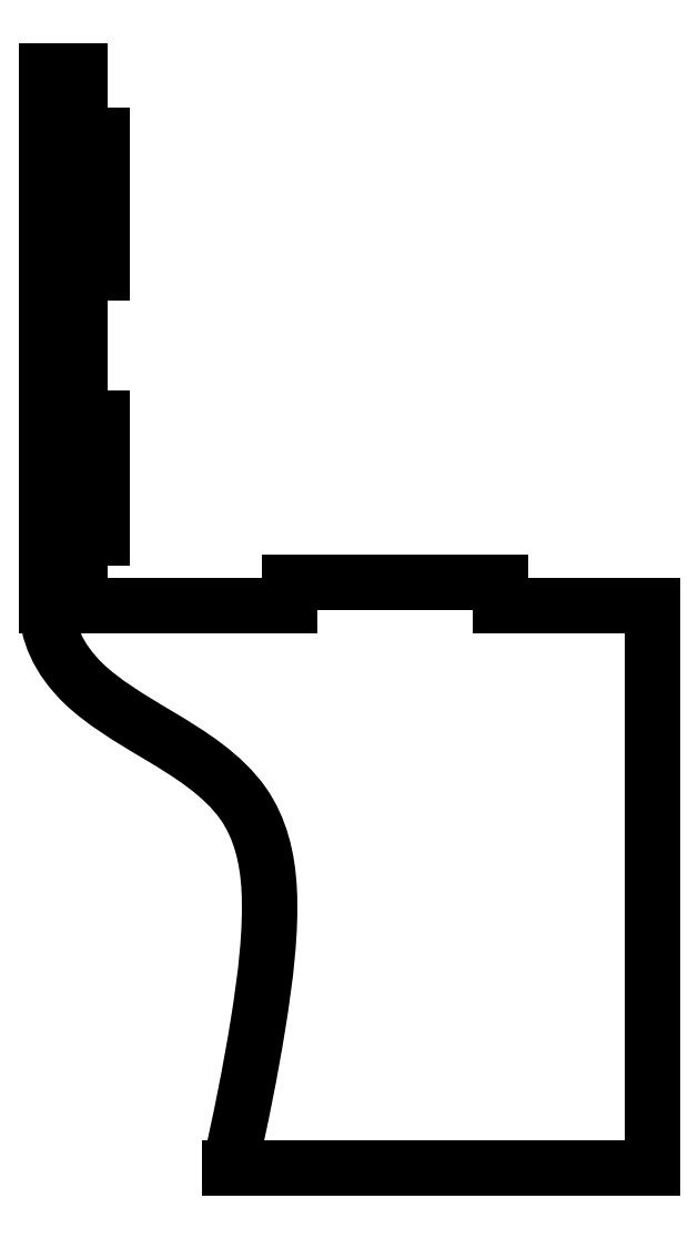
<metadata>
{"format":"dxf","ext":"dxf","renderer":"ezdxf+matplotlib","layout":"modelspace","background":"white","min_lineweight":24,"dpi":150}
</metadata>
<code>
0
SECTION
2
ENTITIES
0
LINE
8
0
10
-11.76
20
23.04
30
7.105e-14
11
-12.86
21
23.04
31
7.105e-14
0
LINE
8
0
10
-12.86
20
23.04
30
7.105e-14
11
-12.86
21
26.12
31
7.105e-14
0
LINE
8
0
10
-12.86
20
26.12
30
0
11
-14.41
21
26.12
31
1.776e-29
0
LINE
8
0
10
-14.41
20
26.12
30
0
11
-14.41
21
0.6367
31
8.817e-23
0
SPLINE
8
0
70
0
71
3
72
26
73
22
74
0
42
1e-09
43
1e-10
44
1e-10
40
0
40
0
40
0
40
0
40
0.1977
40
0.1977
40
0.1977
40
0.3422
40
0.3422
40
0.3422
40
0.5066
40
0.5066
40
0.5066
40
0.6402
40
0.6402
40
0.6402
40
0.8146
40
0.8146
40
0.8146
40
1
40
1
40
1
40
1.001
40
1.001
40
1.001
40
1.001
10
-14.41
20
0.6367
30
0
10
-14.43
20
-0.5665
30
0
10
-13.89
20
-1.874
30
7.105e-14
10
-12.66
20
-3.058
30
0
10
-11.77
20
-3.923
30
0
10
-10.49
20
-4.7
30
0
10
-9.128
20
-5.505
30
7.105e-14
10
-7.582
20
-6.422
30
0
10
-6.007
20
-7.418
30
-7.105e-14
10
-5.046
20
-8.803
30
0
10
-4.265
20
-9.928
30
-7.105e-14
10
-3.905
20
-11.32
30
7.105e-14
10
-3.825
20
-12.87
30
0
10
-3.722
20
-14.89
30
0
10
-4.004
20
-17.09
30
0
10
-4.353
20
-19.27
30
0
10
-4.724
20
-21.58
30
0
10
-5.188
20
-23.86
30
0
10
-5.693
20
-26.09
30
0
10
-5.695
20
-26.1
30
0
10
-5.697
20
-26.11
30
0
10
-5.7
20
-26.12
30
0
0
LINE
8
0
10
-5.7
20
-26.12
30
0
11
14.41
21
-26.12
31
1.11e-15
0
LINE
8
0
10
14.41
20
-26.12
30
0
11
14.41
21
0.6614
31
7.889e-30
0
LINE
8
0
10
14.41
20
0.6614
30
0
11
7.214
21
0.6614
31
3.552e-29
0
LINE
8
0
10
7.214
20
0.6614
30
7.105e-14
11
7.214
21
1.761
31
7.105e-14
0
LINE
8
0
10
7.214
20
1.761
30
7.105e-14
11
-2.836
21
1.761
31
7.105e-14
0
LINE
8
0
10
-2.836
20
1.761
30
0
11
-2.836
21
0.6614
31
-1.726e-30
0
LINE
8
0
10
-2.836
20
0.6614
30
0
11
-12.86
21
0.6614
31
1.776e-29
0
LINE
8
0
10
-12.86
20
0.6614
30
0
11
-12.86
21
3.862
31
0
0
LINE
8
0
10
-12.86
20
3.862
30
0
11
-11.76
21
3.862
31
-1.776e-29
0
LINE
8
0
10
-11.76
20
3.862
30
7.105e-14
11
-11.76
21
9.558
31
7.105e-14
0
LINE
8
0
10
-11.76
20
9.558
30
7.105e-14
11
-12.86
21
9.558
31
7.112e-14
0
LINE
8
0
10
-12.86
20
9.558
30
0
11
-12.86
21
16.48
31
3.944e-30
0
LINE
8
0
10
-12.86
20
16.48
30
0
11
-11.76
21
16.48
31
-6.939e-17
0
LINE
8
0
10
-11.76
20
16.48
30
7.105e-14
11
-11.76
21
23.04
31
7.105e-14
0
ENDSEC
0
EOF

</code>
